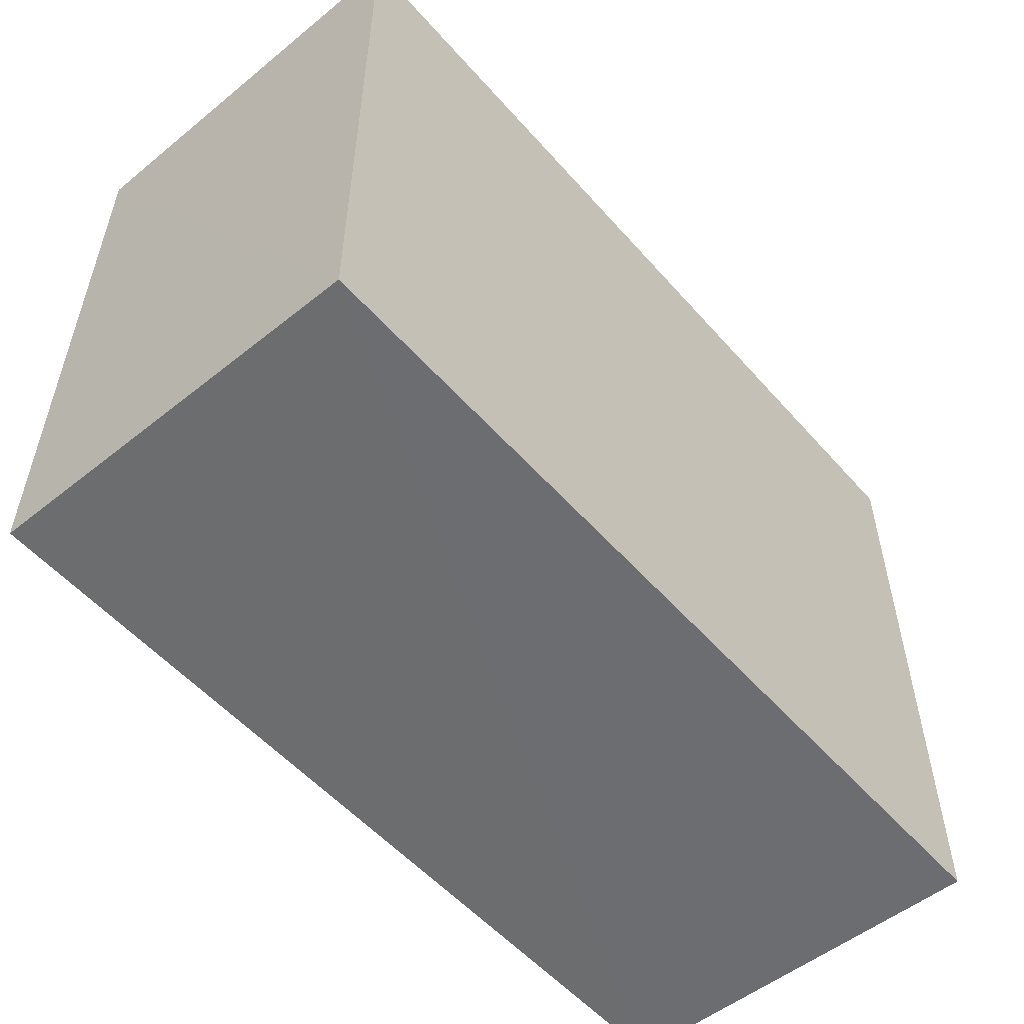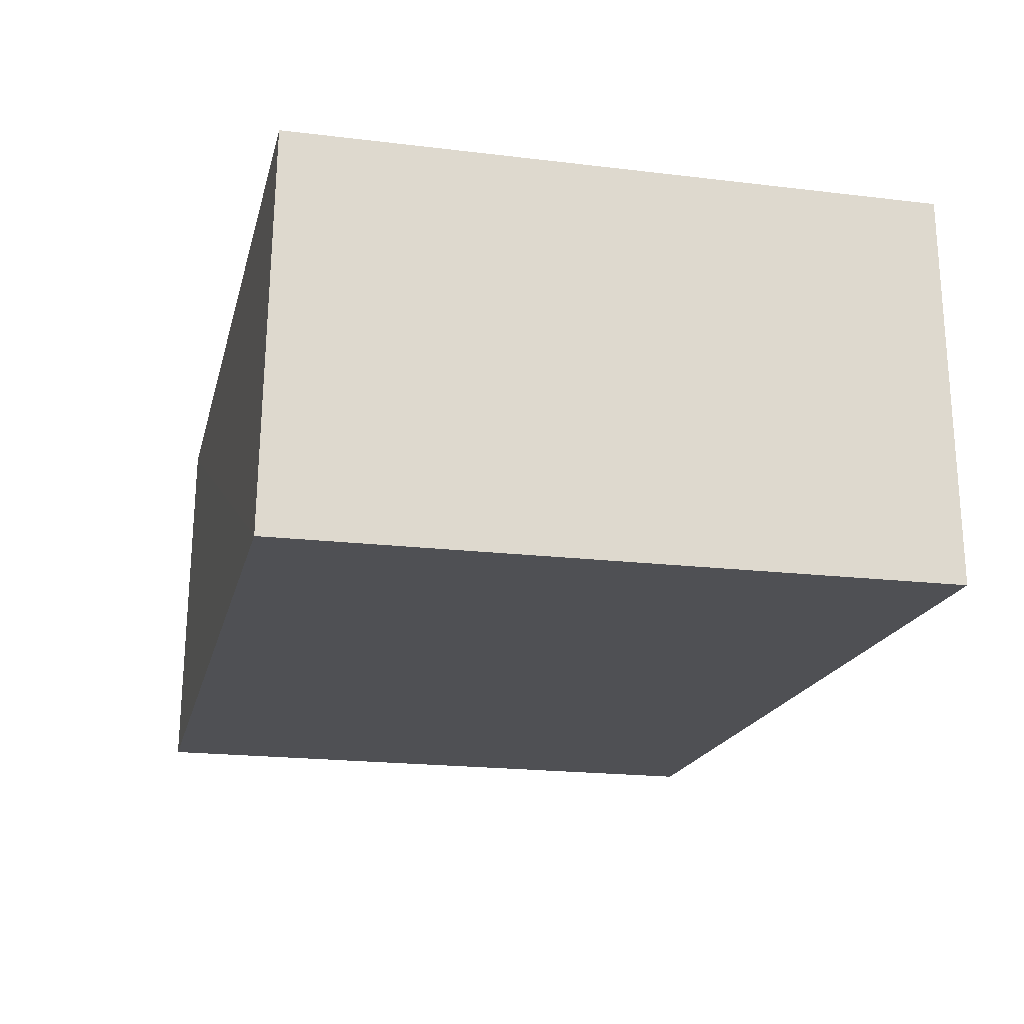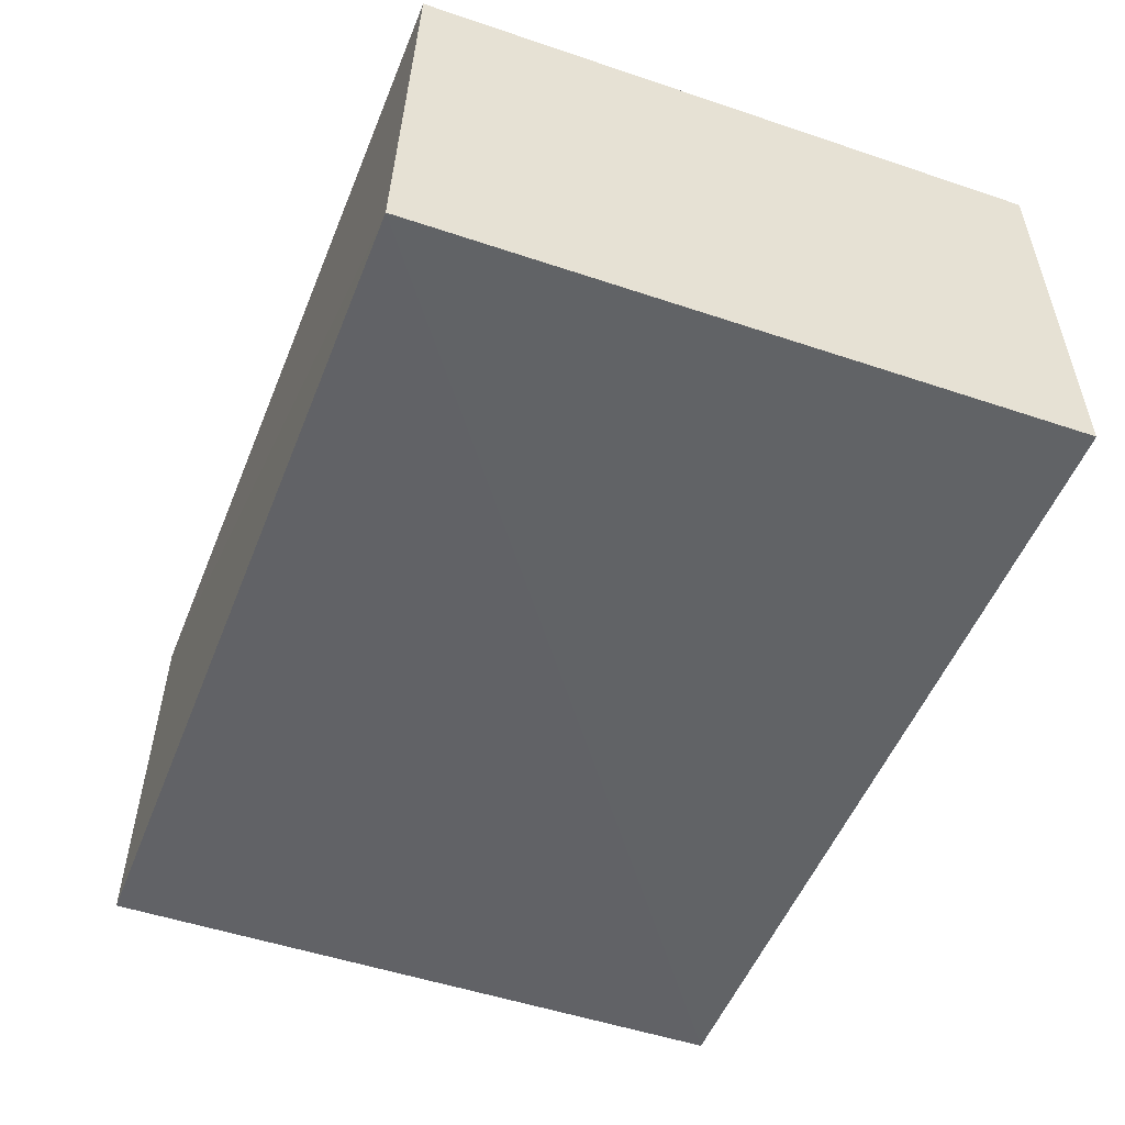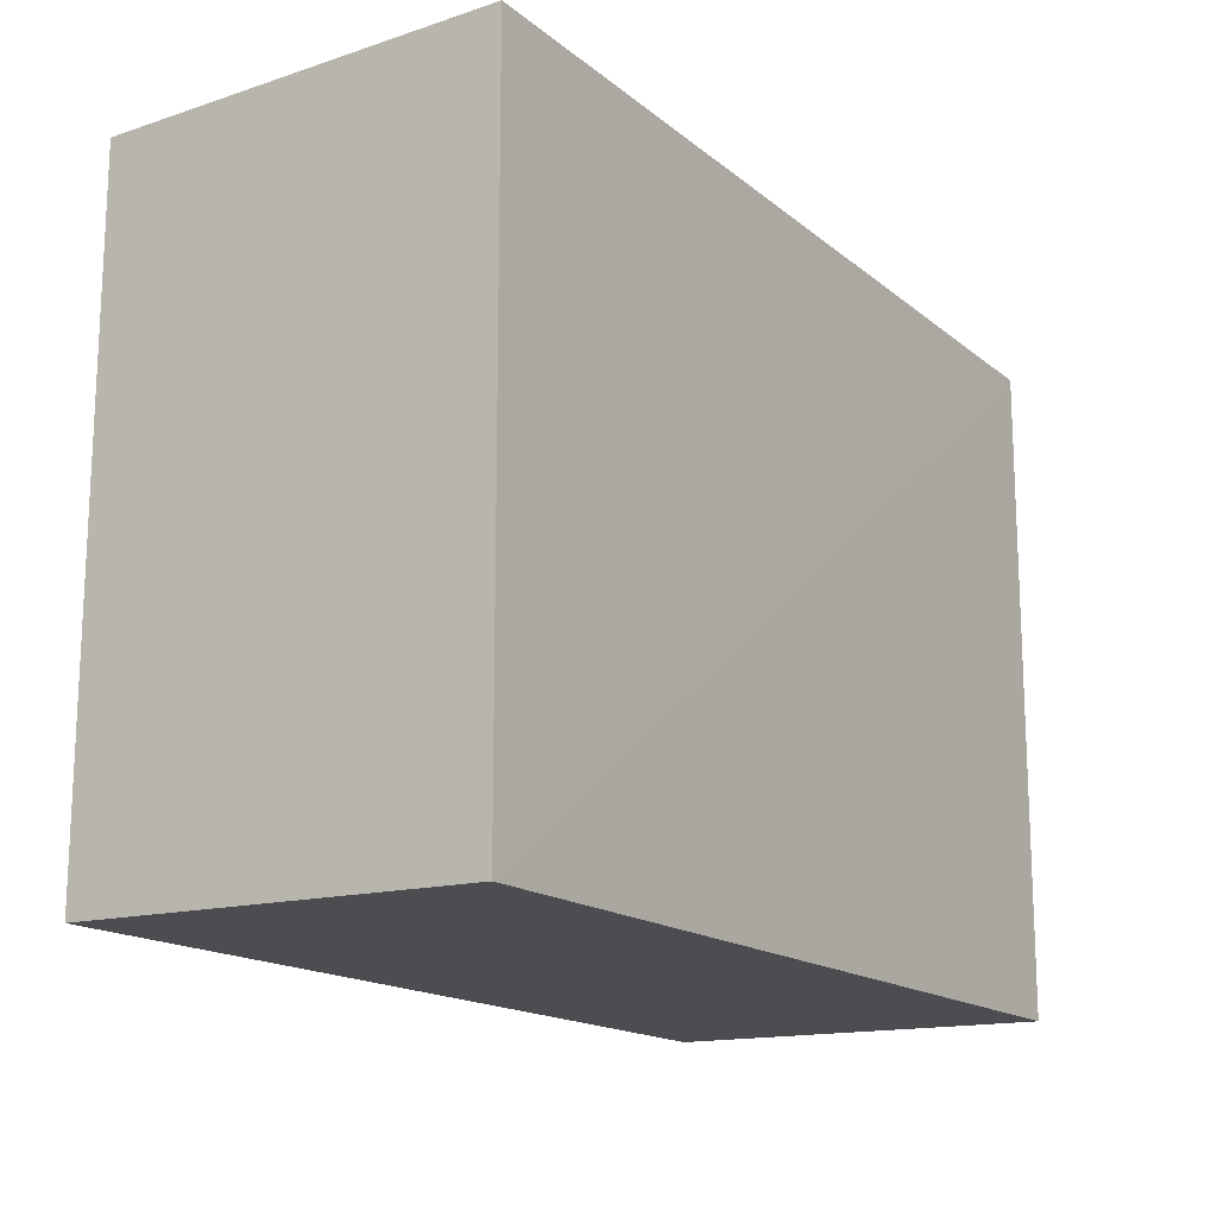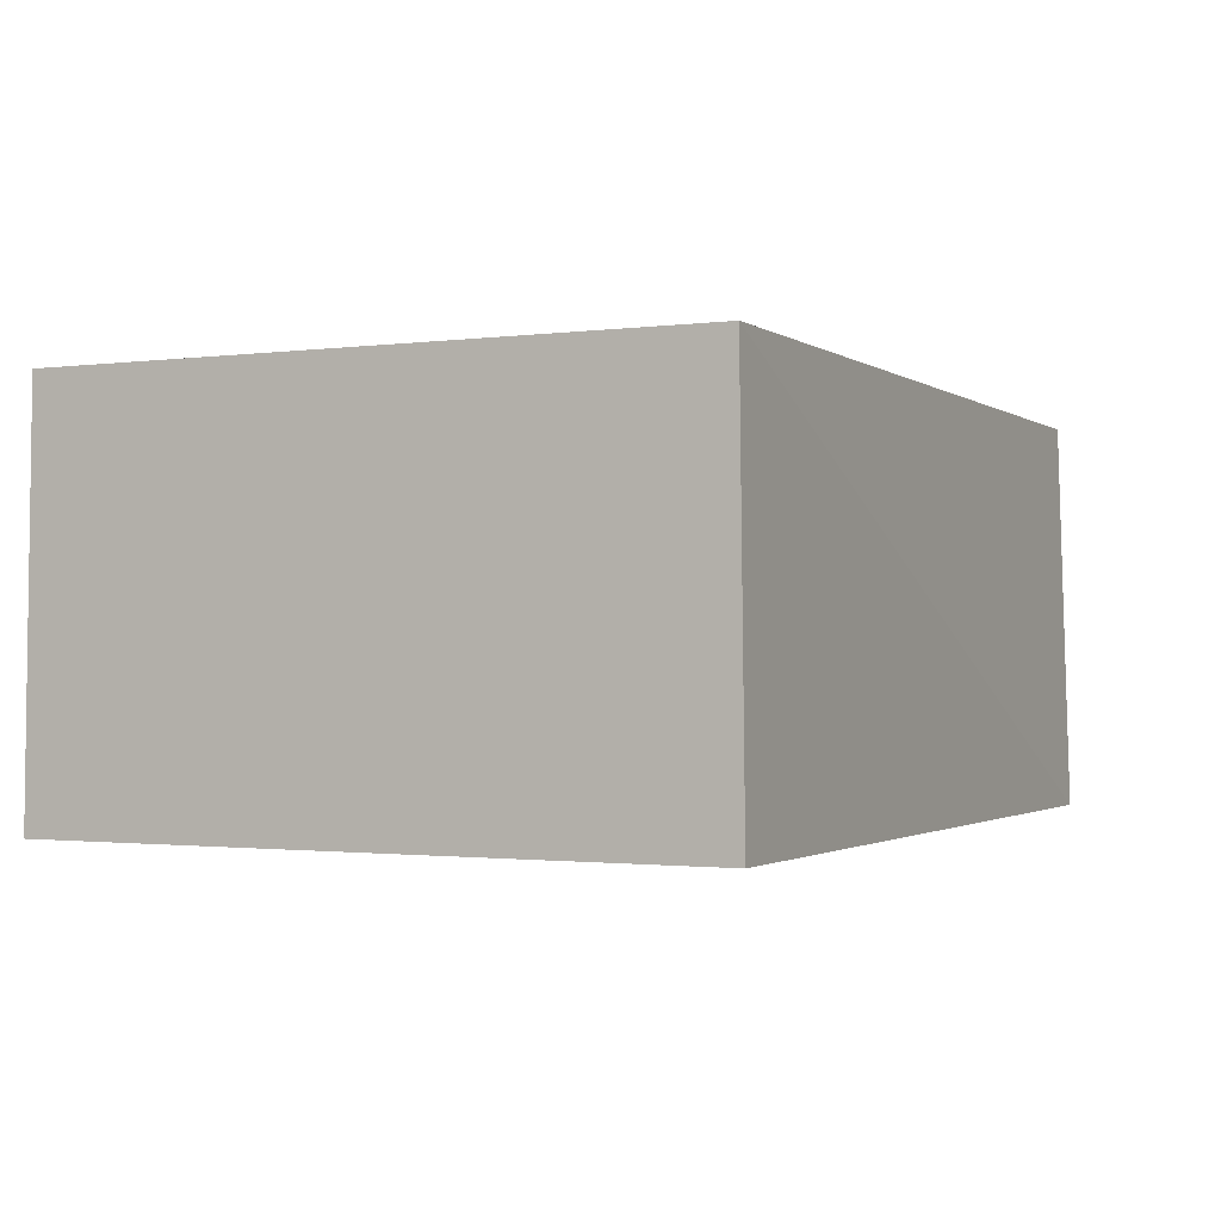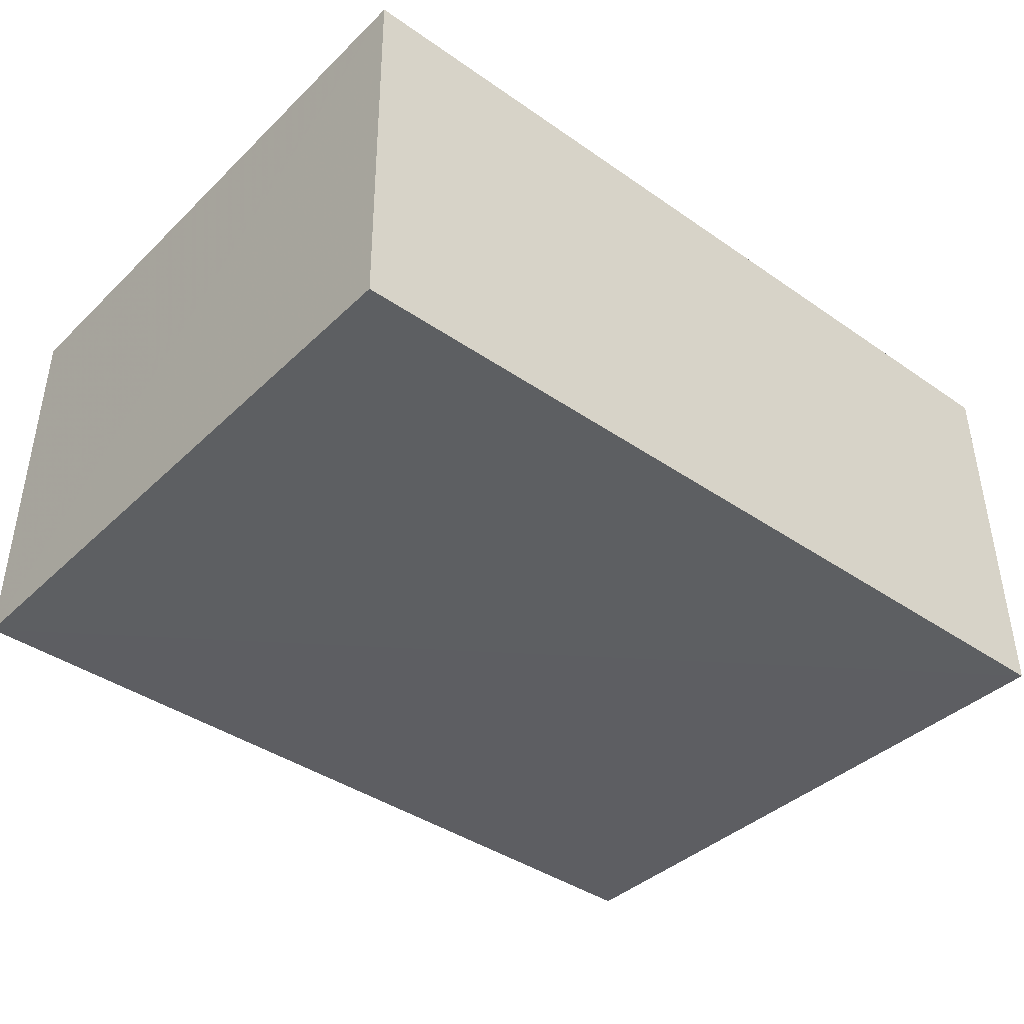
<metadata>
{"format":"obj","ext":"obj","renderer":"f3d","projection":"perspective","resolution":1024,"background":"white","views":[{"elev":-54.4,"azim":-49.4,"up":"+Z"},{"elev":-19.1,"azim":-102.9,"up":"+Y"},{"elev":-50.8,"azim":69.6,"up":"+Y"},{"elev":-16.1,"azim":-56.8,"up":"+Z"},{"elev":-1.2,"azim":-63.4,"up":"+Y"},{"elev":-39.4,"azim":139.4,"up":"+Y"}]}
</metadata>
<code>
v 0.01952 -0.04478 0.01357
v 0.01953 -0.05309 0.01382
v 0.01956 -0.05304 0.0001771
v 0.0008601 -0.04474 0.0003649
v 0.0008297 -0.04475 0.01402
v 0.0008577 -0.05306 0.0002277
v 0.01956 -0.04474 0.0002817
v 0.000834 -0.05305 0.01411
f 5 2 1
f 6 3 2
f 6 5 4
f 7 5 1
f 7 4 5
f 7 6 4
f 7 3 6
f 7 1 2
f 7 2 3
f 8 6 2
f 8 2 5
f 8 5 6

</code>
